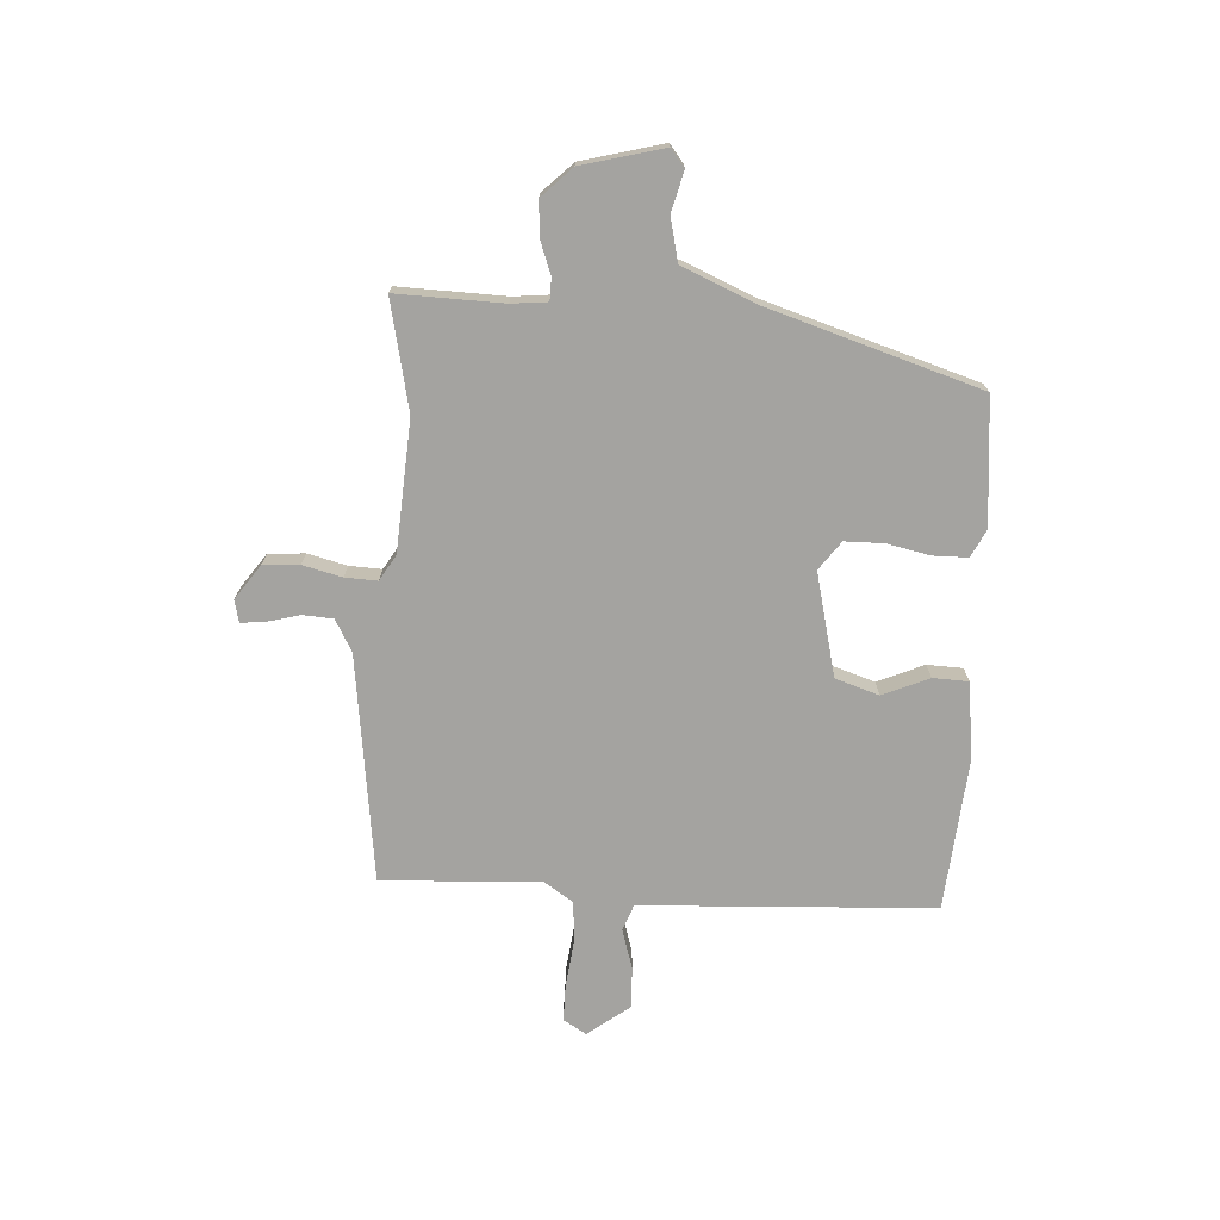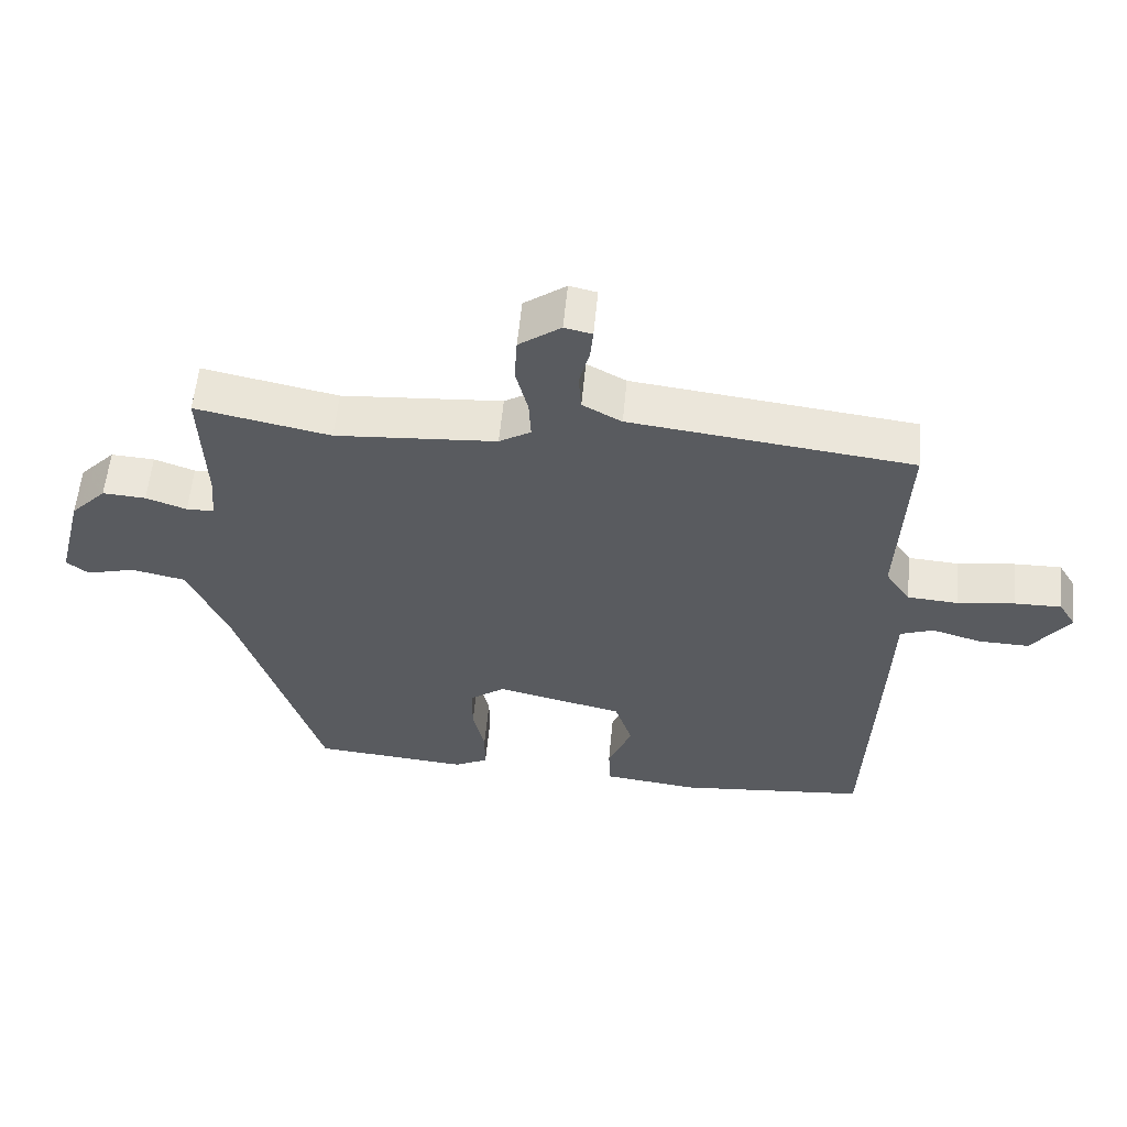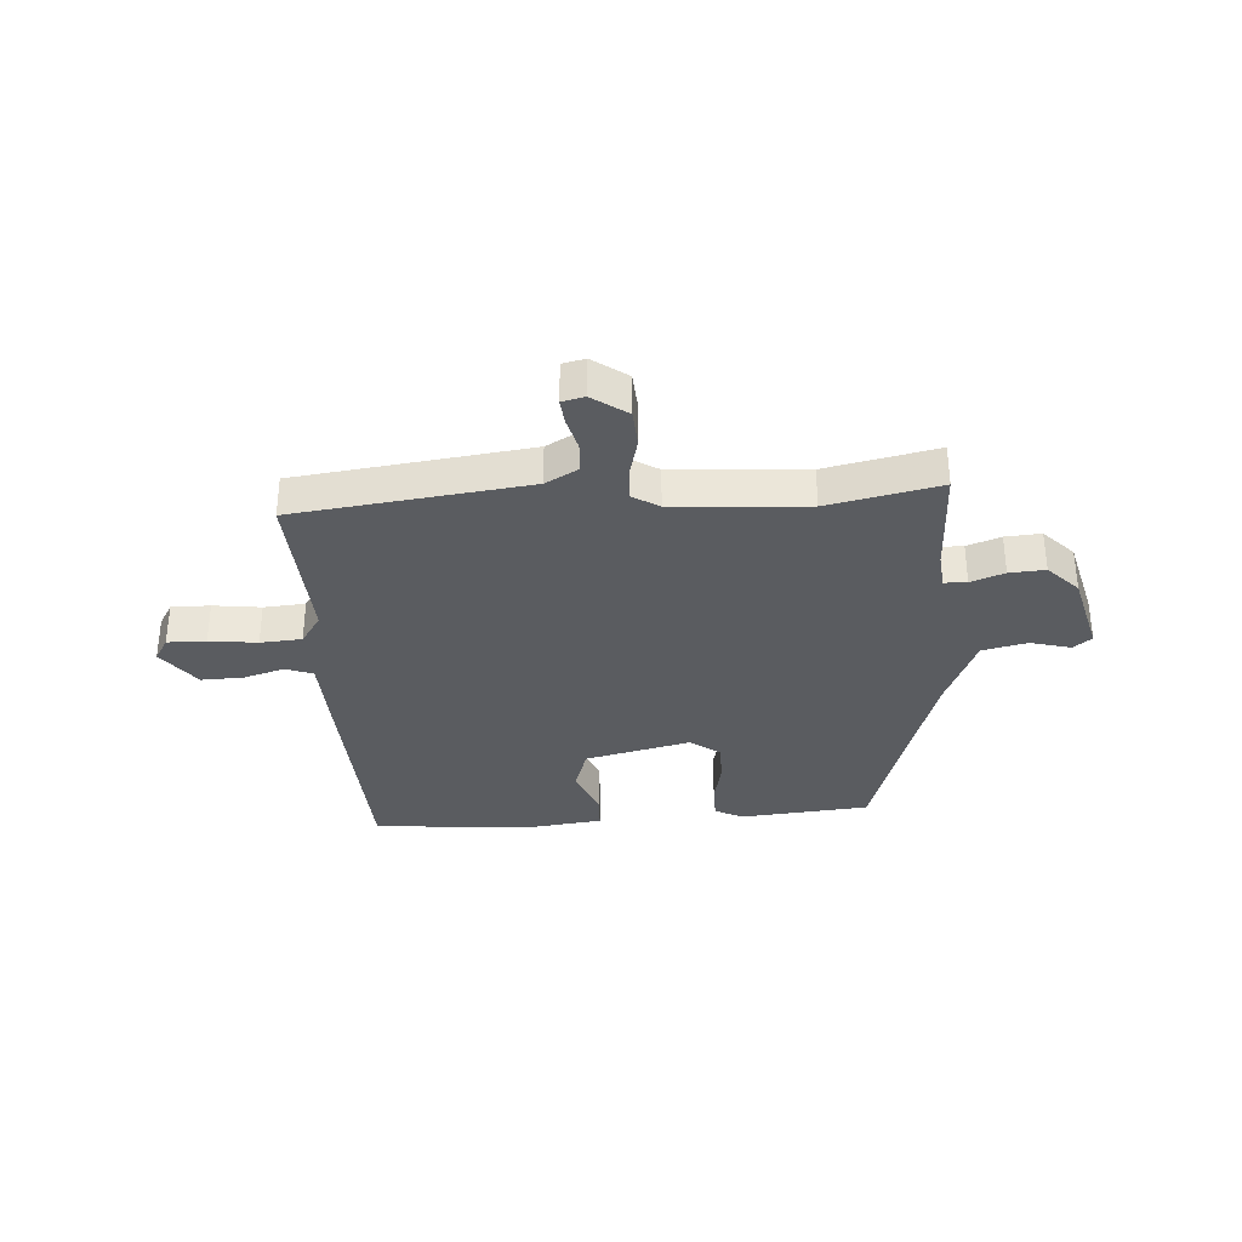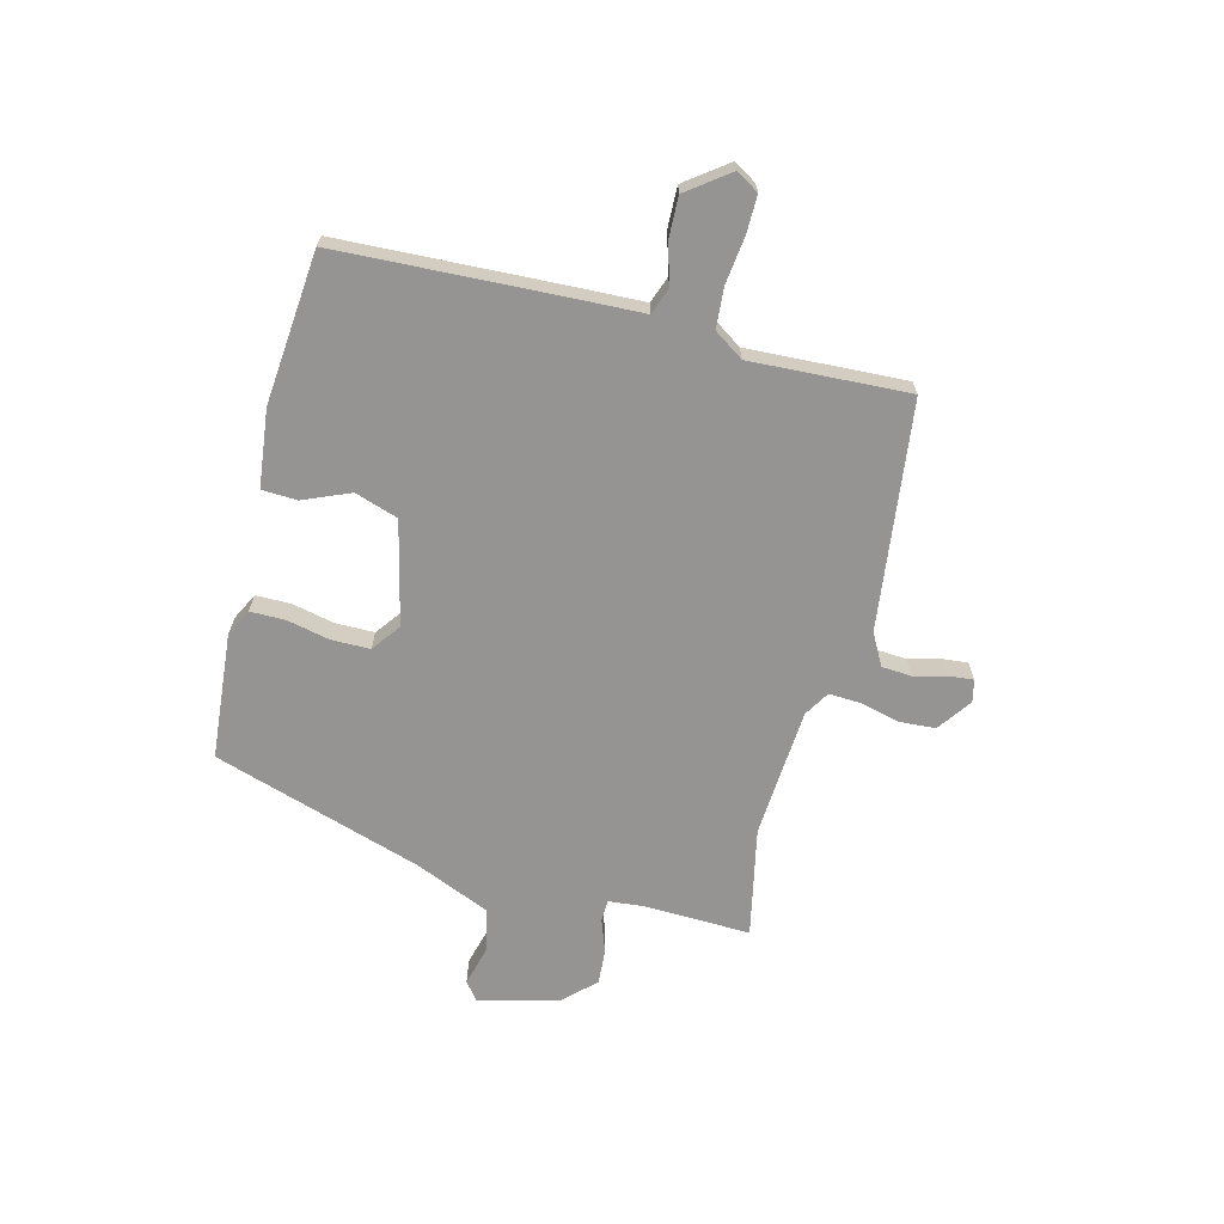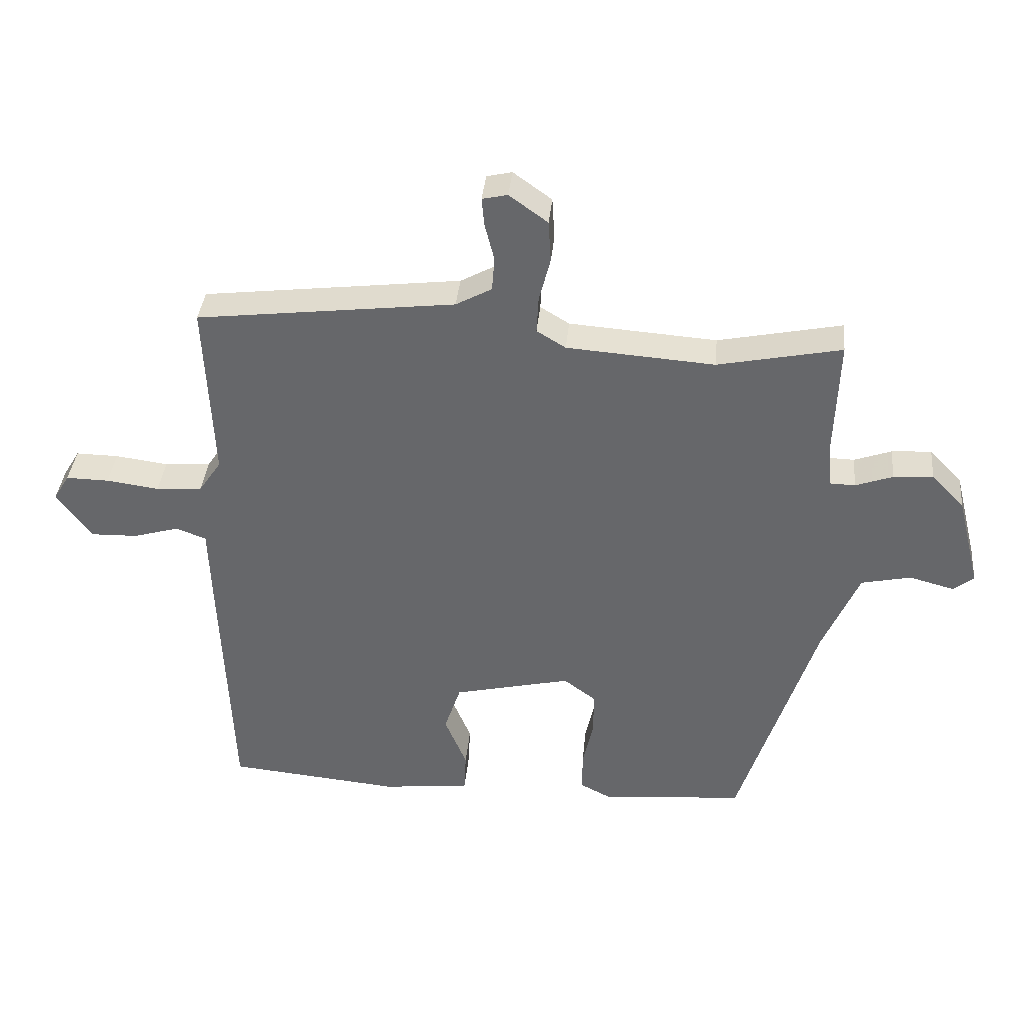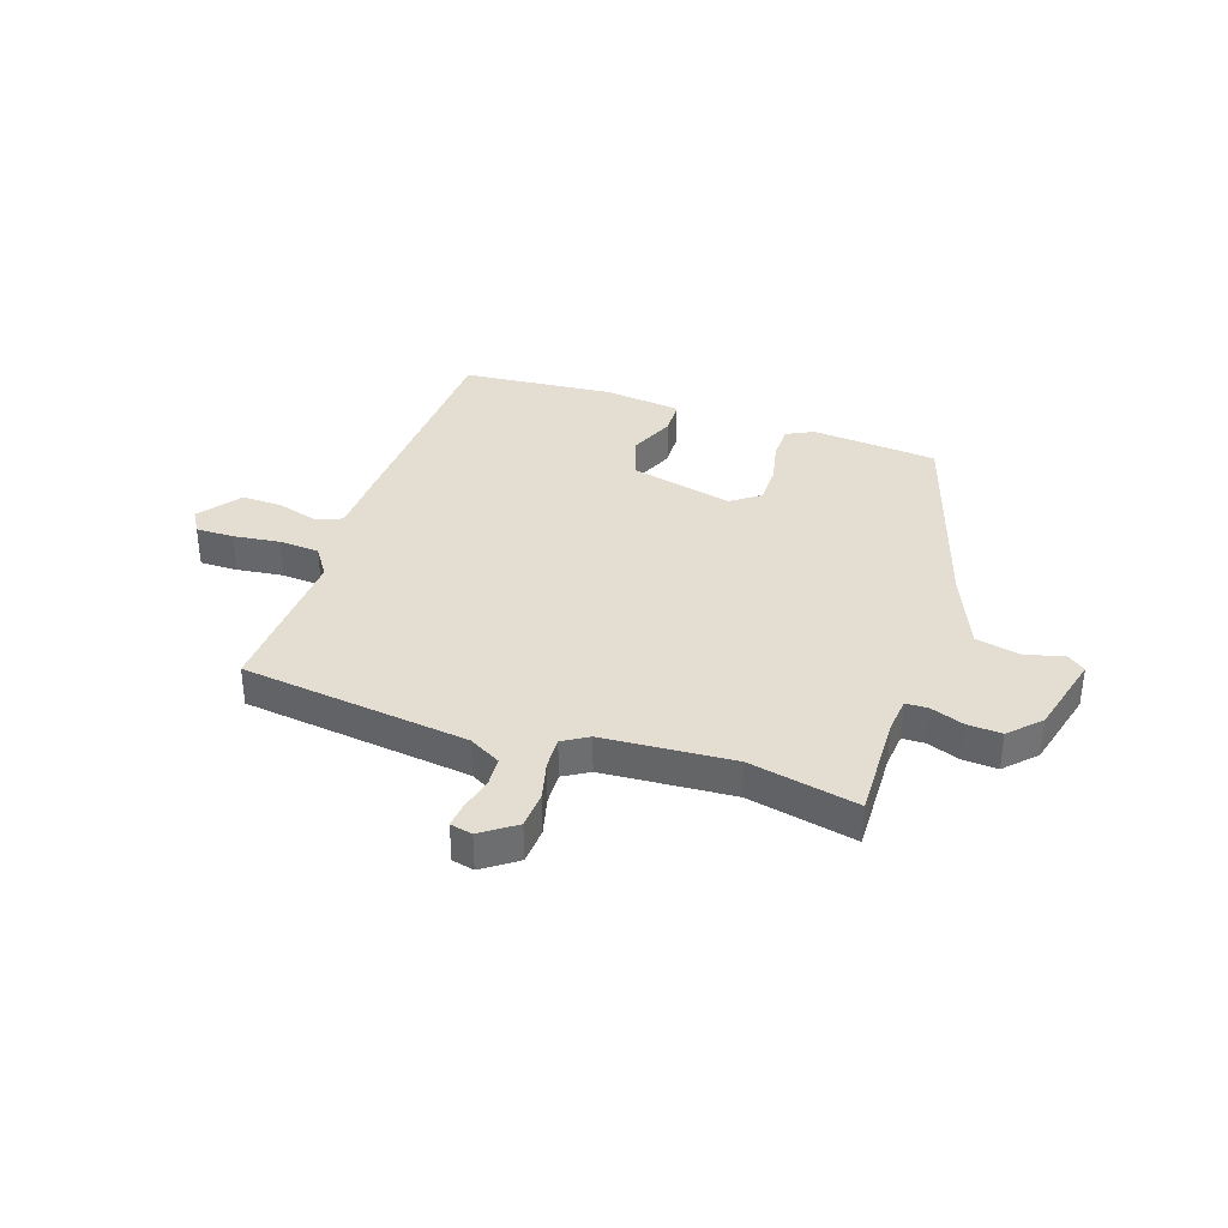
<metadata>
{"format":"obj","ext":"obj","renderer":"f3d","projection":"perspective","resolution":1024,"background":"white","views":[{"elev":-72.9,"azim":87.1,"up":"+Y"},{"elev":57.2,"azim":-174.6,"up":"+Z"},{"elev":-33.9,"azim":4.2,"up":"+Y"},{"elev":-67.2,"azim":-104.1,"up":"+Y"},{"elev":37.3,"azim":5.5,"up":"+Z"},{"elev":36.1,"azim":18.9,"up":"+Y"}]}
</metadata>
<code>
v 0.319 0.07 0.463
v 0.515 0.07 0.503
v 0.508 0.07 0.311
v 0.514 0.07 0.247
v 0.554 0.07 0.246
v 0.613 0.07 0.267
v 0.676 0.07 0.271
v 0.728 0.07 0.217
v 0.765 0.07 0.07
v 0.733 0.07 0.045
v 0.662 0.07 0.064
v 0.583 0.07 0.047
v 0.525 0.07 -0.088
v 0.404 0.07 -0.465
v 0.177 0.07 -0.484
v 0.128 0.07 -0.459
v 0.128 0.07 -0.396
v 0.145 0.07 -0.319
v 0.145 0.07 -0.249
v 0.094 0.07 -0.211
v -0.092 0.07 -0.254
v -0.118 0.07 -0.332
v -0.083 0.07 -0.416
v -0.086 0.07 -0.48
v -0.225 0.07 -0.496
v -0.499 0.07 -0.47
v -0.516 0.07 -0.06
v -0.52 0.07 0.057
v -0.568 0.07 0.075
v -0.64 0.07 0.054
v -0.714 0.07 0.052
v -0.77 0.07 0.128
v -0.745 0.07 0.169
v -0.677 0.07 0.168
v -0.593 0.07 0.157
v -0.52 0.07 0.162
v -0.484 0.07 0.215
v -0.497 0.07 0.5
v -0.087 0.07 0.549
v -0.03 0.07 0.58
v -0.026 0.07 0.634
v -0.041 0.07 0.693
v -0.045 0.07 0.737
v -0.005 0.07 0.746
v 0.056 0.07 0.702
v 0.06 0.07 0.636
v 0.042 0.07 0.566
v 0.039 0.07 0.508
v 0.085 0.07 0.48
v 0.319 0 0.463
v 0.515 0 0.503
v 0.508 0 0.311
v 0.514 0 0.247
v 0.554 0 0.246
v 0.613 0 0.267
v 0.676 0 0.271
v 0.728 0 0.217
v 0.765 0 0.07
v 0.733 0 0.045
v 0.662 0 0.064
v 0.583 0 0.047
v 0.525 0 -0.088
v 0.404 0 -0.465
v 0.177 0 -0.484
v 0.128 0 -0.459
v 0.128 0 -0.396
v 0.145 0 -0.319
v 0.145 0 -0.249
v 0.094 0 -0.211
v -0.092 0 -0.254
v -0.118 0 -0.332
v -0.083 0 -0.416
v -0.086 0 -0.48
v -0.225 0 -0.496
v -0.499 0 -0.47
v -0.516 0 -0.06
v -0.52 0 0.057
v -0.568 0 0.075
v -0.64 0 0.054
v -0.714 0 0.052
v -0.77 0 0.128
v -0.745 0 0.169
v -0.677 0 0.168
v -0.593 0 0.157
v -0.52 0 0.162
v -0.484 0 0.215
v -0.497 0 0.5
v -0.087 0 0.549
v -0.03 0 0.58
v -0.026 0 0.634
v -0.041 0 0.693
v -0.045 0 0.737
v -0.005 0 0.746
v 0.056 0 0.702
v 0.06 0 0.636
v 0.042 0 0.566
v 0.039 0 0.508
v 0.085 0 0.48
f 45 46 47
f 44 45 47
f 43 44 47
f 42 43 47
f 41 42 47
f 40 41 47 48
f 39 40 48
f 39 48 49
f 38 39 49
f 37 38 49
f 33 34 35
f 32 33 35
f 31 32 35
f 30 31 35
f 29 30 35
f 28 29 35 36
f 28 36 37
f 27 28 37
f 26 27 37
f 25 26 37
f 24 25 37
f 23 24 37
f 22 23 37
f 16 17 18
f 15 16 18
f 14 15 18
f 13 14 18
f 12 13 18 19
f 9 10 11
f 8 9 11
f 7 8 11
f 6 7 11
f 5 6 11
f 4 5 11 12
f 1 2 3
f 1 3 4
f 12 19 20
f 4 12 20
f 1 4 20
f 49 1 20
f 37 49 20 21
f 21 22 37
f 96 95 94
f 96 94 93
f 96 93 92
f 96 92 91
f 96 91 90
f 97 96 90 89
f 97 89 88
f 98 97 88
f 98 88 87
f 98 87 86
f 84 83 82
f 84 82 81
f 84 81 80
f 84 80 79
f 84 79 78
f 85 84 78 77
f 86 85 77
f 86 77 76
f 86 76 75
f 86 75 74
f 86 74 73
f 86 73 72
f 86 72 71
f 67 66 65
f 67 65 64
f 67 64 63
f 67 63 62
f 68 67 62 61
f 60 59 58
f 60 58 57
f 60 57 56
f 60 56 55
f 60 55 54
f 61 60 54 53
f 52 51 50
f 53 52 50
f 69 68 61
f 69 61 53
f 69 53 50
f 69 50 98
f 70 69 98 86
f 86 71 70
f 1 50 51 2
f 2 51 52 3
f 3 52 53 4
f 4 53 54 5
f 5 54 55 6
f 6 55 56 7
f 7 56 57 8
f 8 57 58 9
f 9 58 59 10
f 10 59 60 11
f 11 60 61 12
f 12 61 62 13
f 13 62 63 14
f 14 63 64 15
f 15 64 65 16
f 16 65 66 17
f 17 66 67 18
f 18 67 68 19
f 19 68 69 20
f 20 69 70 21
f 21 70 71 22
f 22 71 72 23
f 23 72 73 24
f 24 73 74 25
f 25 74 75 26
f 26 75 76 27
f 27 76 77 28
f 28 77 78 29
f 29 78 79 30
f 30 79 80 31
f 31 80 81 32
f 32 81 82 33
f 33 82 83 34
f 34 83 84 35
f 35 84 85 36
f 36 85 86 37
f 37 86 87 38
f 38 87 88 39
f 39 88 89 40
f 40 89 90 41
f 41 90 91 42
f 42 91 92 43
f 43 92 93 44
f 44 93 94 45
f 45 94 95 46
f 46 95 96 47
f 47 96 97 48
f 48 97 98 49
f 49 98 50 1

</code>
